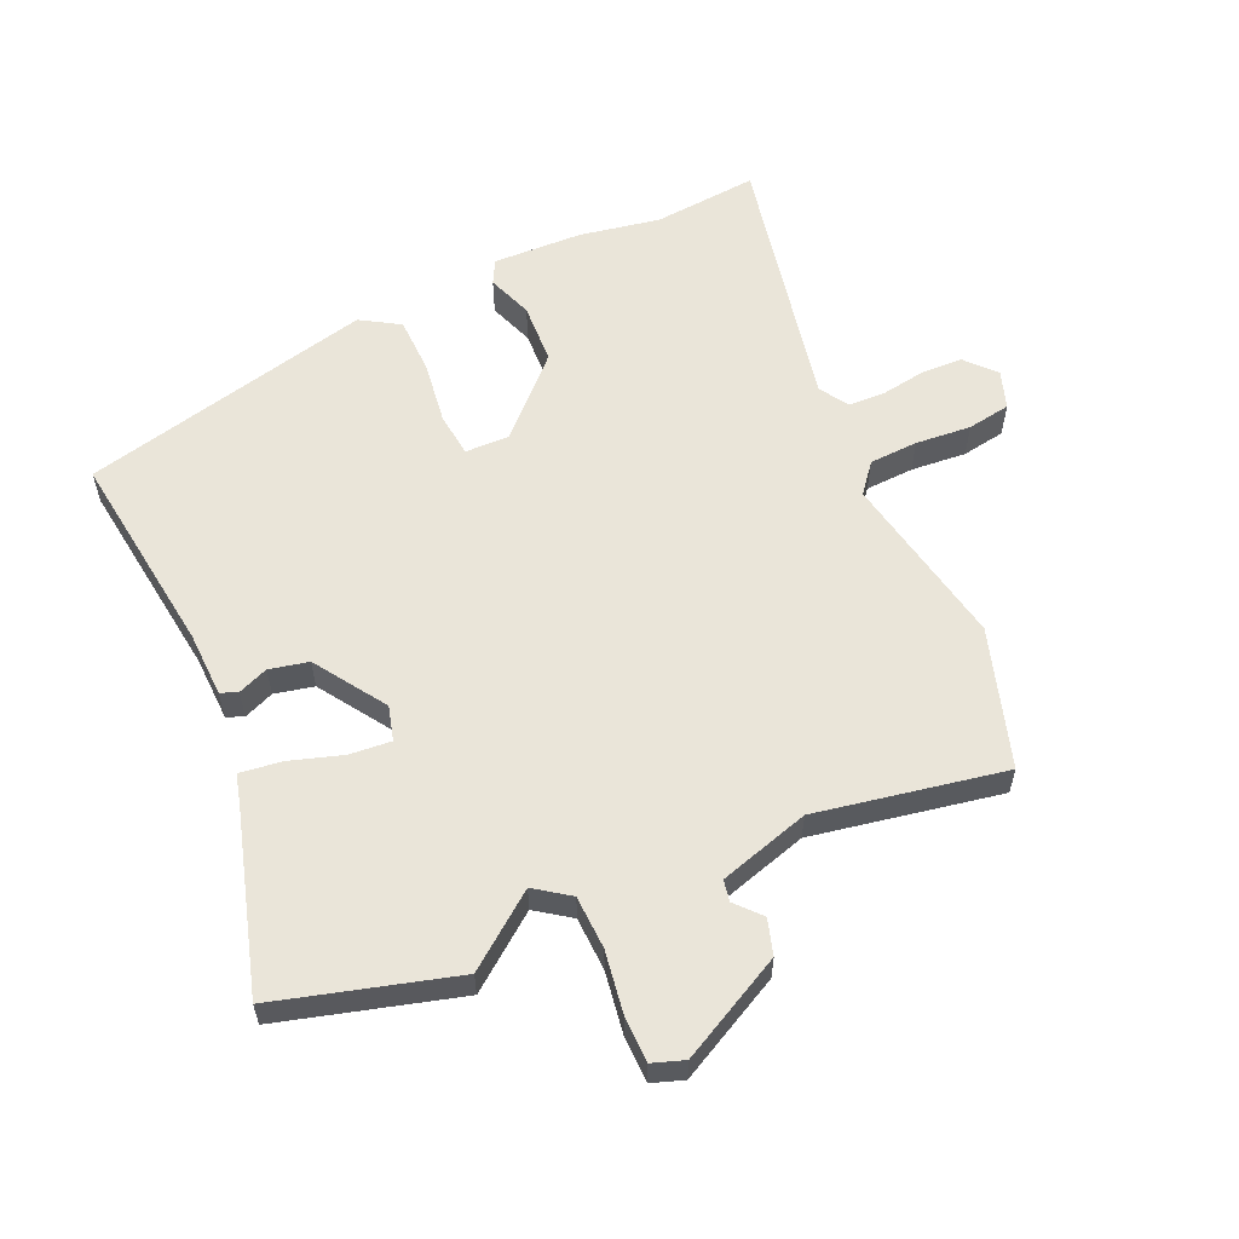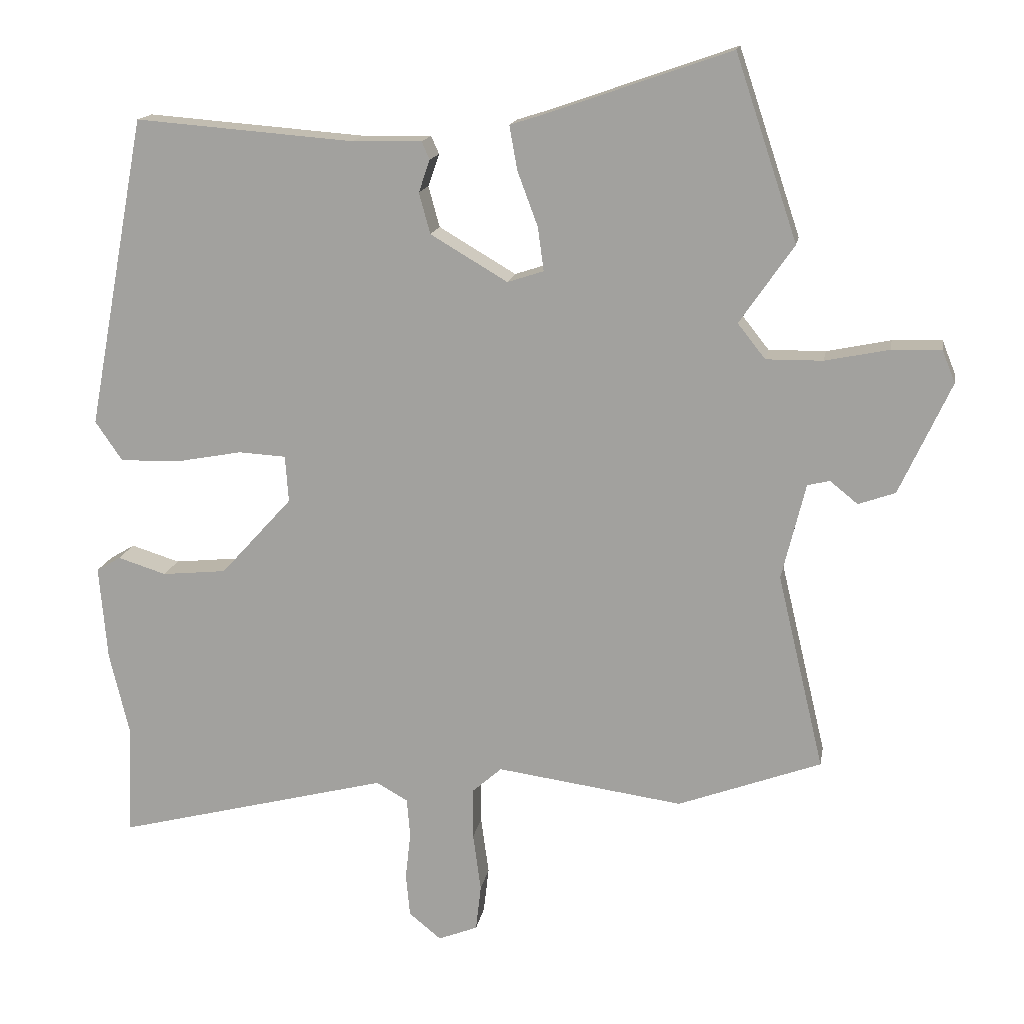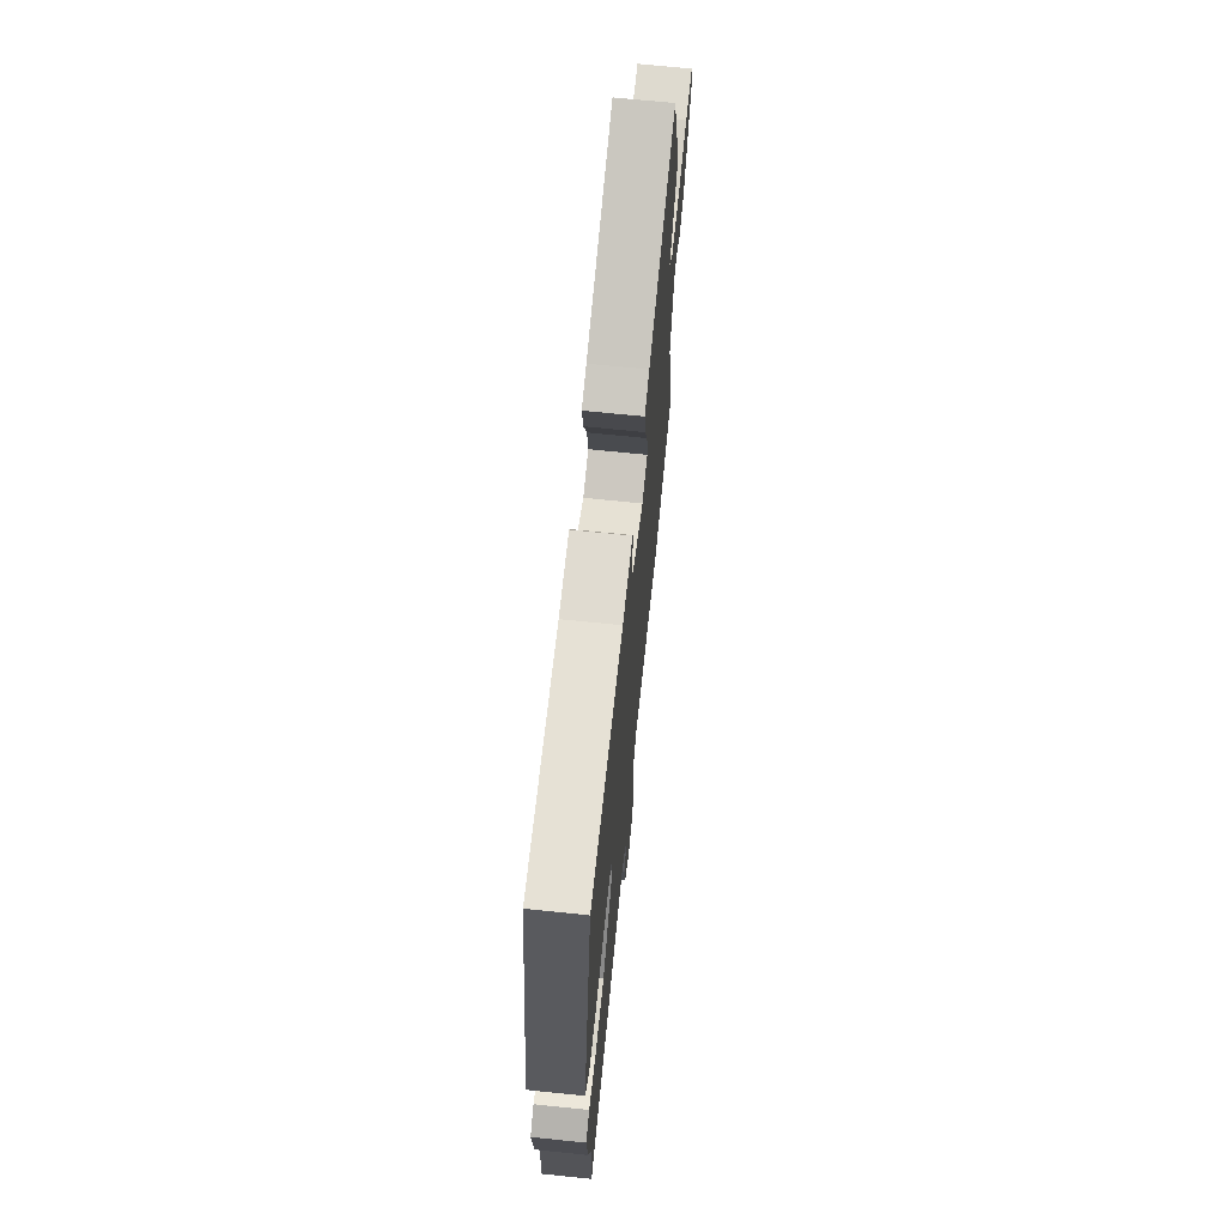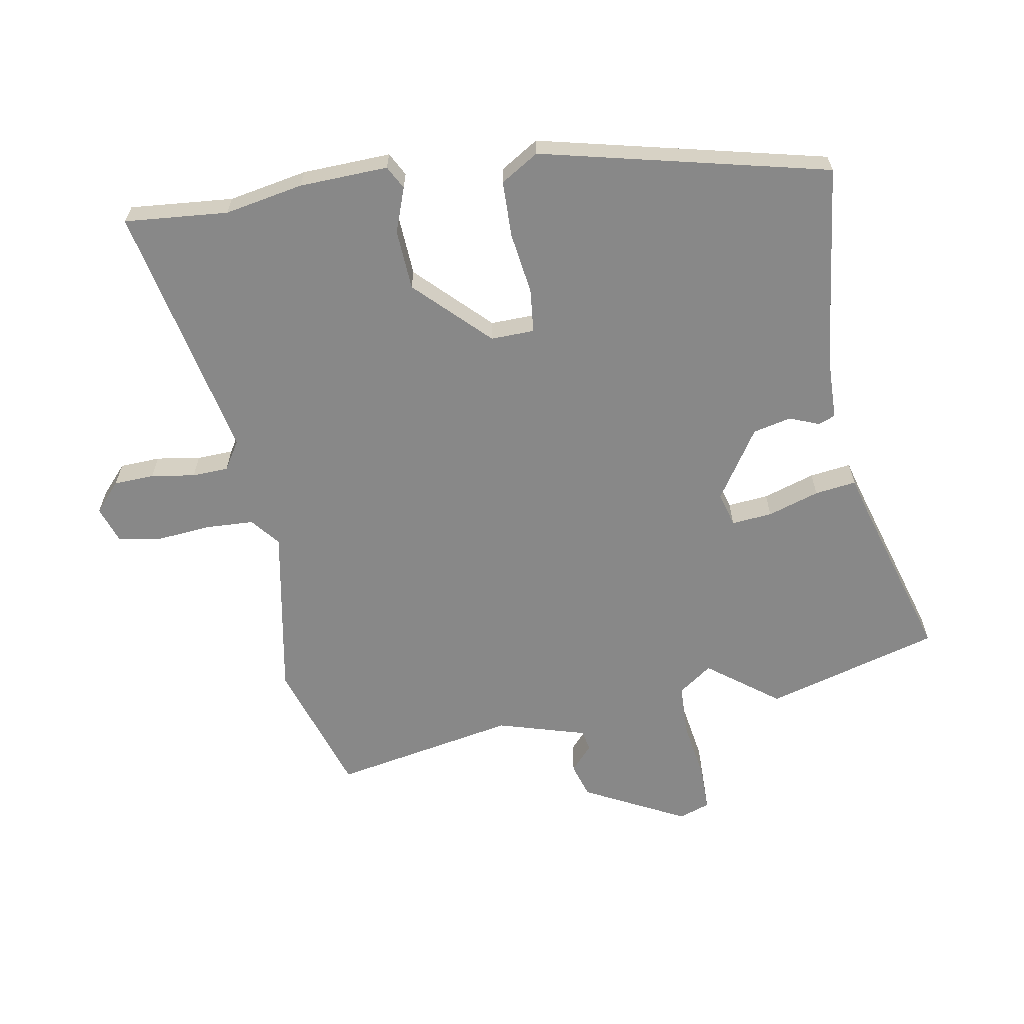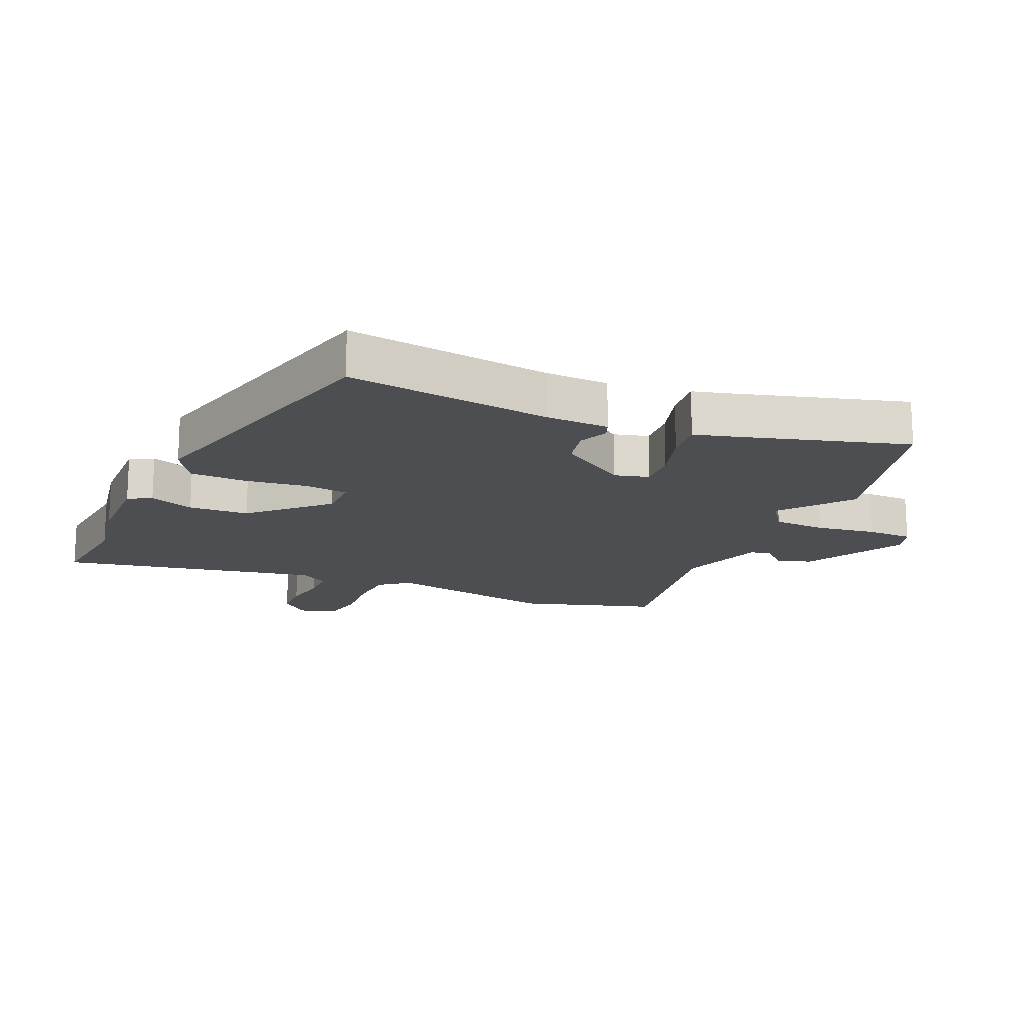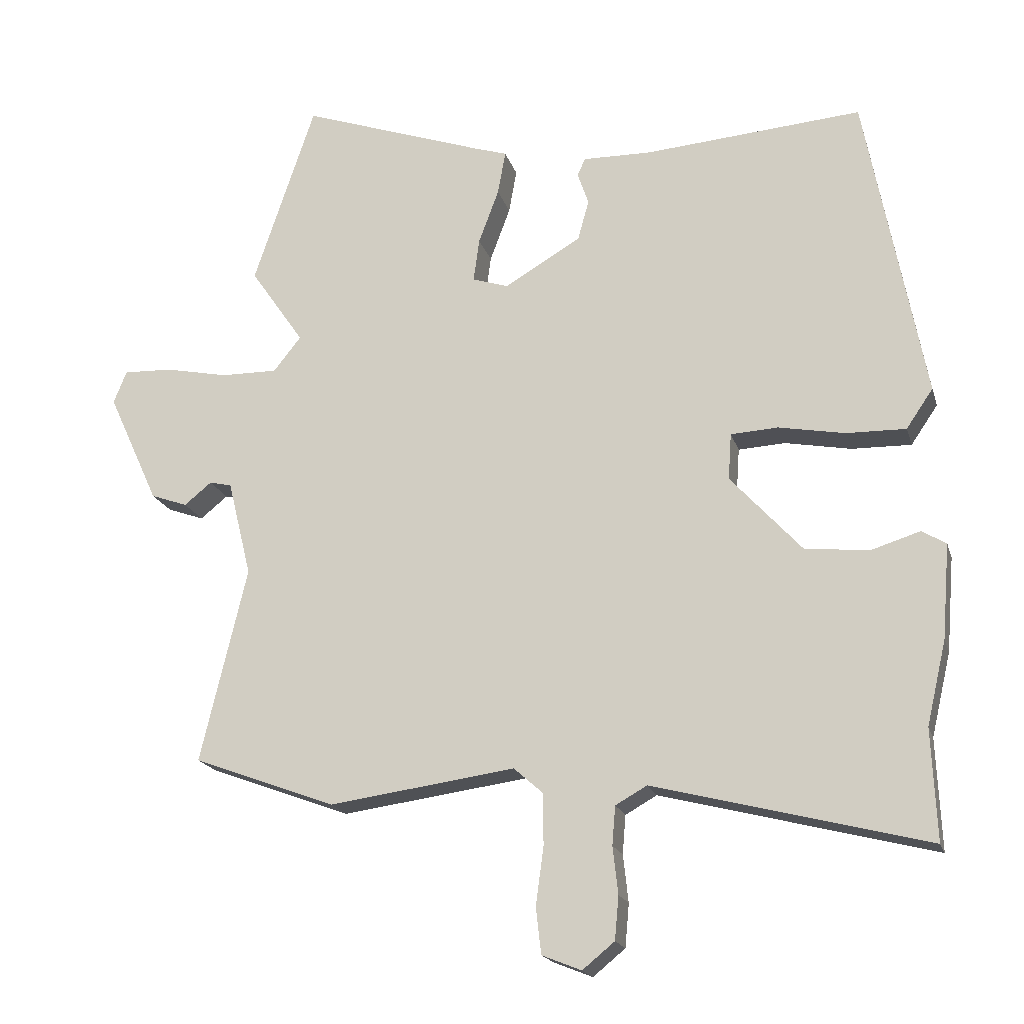
<metadata>
{"format":"obj","ext":"obj","renderer":"f3d","projection":"perspective","resolution":1024,"background":"white","views":[{"elev":58.2,"azim":63.0,"up":"+Y"},{"elev":15.6,"azim":9.8,"up":"+Z"},{"elev":68.7,"azim":-84.1,"up":"+Z"},{"elev":-62.9,"azim":-82.6,"up":"+Y"},{"elev":-16.5,"azim":-27.0,"up":"+Y"},{"elev":-18.8,"azim":-165.1,"up":"+Z"}]}
</metadata>
<code>
v 0.614 0.07 -0.458
v 0.396 0.07 -0.539
v 0.112 0.07 -0.5
v 0.067 0.07 -0.54
v 0.067 0.07 -0.618
v 0.079 0.07 -0.707
v 0.071 0.07 -0.777
v 0.011 0.07 -0.801
v -0.038 0.07 -0.761
v -0.044 0.07 -0.695
v -0.036 0.07 -0.623
v -0.041 0.07 -0.564
v -0.089 0.07 -0.537
v -0.506 0.07 -0.644
v -0.499 0.07 -0.475
v -0.529 0.07 -0.348
v -0.541 0.07 -0.204
v -0.504 0.07 -0.182
v -0.43 0.07 -0.205
v -0.332 0.07 -0.195
v -0.223 0.07 -0.075
v -0.228 0.07 -0.004
v -0.3 0.07 0
v -0.401 0.07 -0.019
v -0.492 0.07 -0.021
v -0.533 0.07 0.039
v -0.444 0.07 0.512
v -0.111 0.07 0.486
v -0.006 0.07 0.488
v 0.006 0.07 0.461
v -0.011 0.07 0.412
v 0.006 0.07 0.35
v 0.123 0.07 0.281
v 0.178 0.07 0.299
v 0.169 0.07 0.365
v 0.138 0.07 0.448
v 0.126 0.07 0.515
v 0.176 0.07 0.531
v 0.457 0.07 0.629
v 0.551 0.07 0.349
v 0.469 0.07 0.23
v 0.511 0.07 0.177
v 0.597 0.07 0.178
v 0.694 0.07 0.198
v 0.769 0.07 0.201
v 0.789 0.07 0.151
v 0.711 0.07 -0.019
v 0.655 0.07 -0.039
v 0.613 0.07 -0.005
v 0.579 0.07 -0.013
v 0.543 0.07 -0.16
v 0.614 0 -0.458
v 0.396 0 -0.539
v 0.112 0 -0.5
v 0.067 0 -0.54
v 0.067 0 -0.618
v 0.079 0 -0.707
v 0.071 0 -0.777
v 0.011 0 -0.801
v -0.038 0 -0.761
v -0.044 0 -0.695
v -0.036 0 -0.623
v -0.041 0 -0.564
v -0.089 0 -0.537
v -0.506 0 -0.644
v -0.499 0 -0.475
v -0.529 0 -0.348
v -0.541 0 -0.204
v -0.504 0 -0.182
v -0.43 0 -0.205
v -0.332 0 -0.195
v -0.223 0 -0.075
v -0.228 0 -0.004
v -0.3 0 0
v -0.401 0 -0.019
v -0.492 0 -0.021
v -0.533 0 0.039
v -0.444 0 0.512
v -0.111 0 0.486
v -0.006 0 0.488
v 0.006 0 0.461
v -0.011 0 0.412
v 0.006 0 0.35
v 0.123 0 0.281
v 0.178 0 0.299
v 0.169 0 0.365
v 0.138 0 0.448
v 0.126 0 0.515
v 0.176 0 0.531
v 0.457 0 0.629
v 0.551 0 0.349
v 0.469 0 0.23
v 0.511 0 0.177
v 0.597 0 0.178
v 0.694 0 0.198
v 0.769 0 0.201
v 0.789 0 0.151
v 0.711 0 -0.019
v 0.655 0 -0.039
v 0.613 0 -0.005
v 0.579 0 -0.013
v 0.543 0 -0.16
f 46 47 48 49
f 46 49 50
f 43 44 45 46
f 42 43 46 50
f 41 42 50 51
f 38 39 40 41
f 35 36 37 38
f 34 35 38 41
f 33 34 41 51
f 28 29 30 31
f 28 31 32
f 27 28 32
f 23 24 25 26
f 22 23 26 27
f 16 17 18 19
f 15 16 19 20
f 13 14 15 20
f 12 13 20 21
f 8 9 10 11
f 8 11 12
f 5 6 7 8
f 4 5 8 12
f 3 4 12 21
f 22 27 32 33
f 21 22 33 51
f 3 21 51
f 1 2 3 51
f 100 99 98 97
f 101 100 97
f 97 96 95 94
f 101 97 94 93
f 102 101 93 92
f 92 91 90 89
f 89 88 87 86
f 92 89 86 85
f 102 92 85 84
f 82 81 80 79
f 83 82 79
f 83 79 78
f 77 76 75 74
f 78 77 74 73
f 70 69 68 67
f 71 70 67 66
f 71 66 65 64
f 72 71 64 63
f 62 61 60 59
f 63 62 59
f 59 58 57 56
f 63 59 56 55
f 72 63 55 54
f 84 83 78 73
f 102 84 73 72
f 102 72 54
f 102 54 53 52
f 1 52 53 2
f 2 53 54 3
f 3 54 55 4
f 4 55 56 5
f 5 56 57 6
f 6 57 58 7
f 7 58 59 8
f 8 59 60 9
f 9 60 61 10
f 10 61 62 11
f 11 62 63 12
f 12 63 64 13
f 13 64 65 14
f 14 65 66 15
f 15 66 67 16
f 16 67 68 17
f 17 68 69 18
f 18 69 70 19
f 19 70 71 20
f 20 71 72 21
f 21 72 73 22
f 22 73 74 23
f 23 74 75 24
f 24 75 76 25
f 25 76 77 26
f 26 77 78 27
f 27 78 79 28
f 28 79 80 29
f 29 80 81 30
f 30 81 82 31
f 31 82 83 32
f 32 83 84 33
f 33 84 85 34
f 34 85 86 35
f 35 86 87 36
f 36 87 88 37
f 37 88 89 38
f 38 89 90 39
f 39 90 91 40
f 40 91 92 41
f 41 92 93 42
f 42 93 94 43
f 43 94 95 44
f 44 95 96 45
f 45 96 97 46
f 46 97 98 47
f 47 98 99 48
f 48 99 100 49
f 49 100 101 50
f 50 101 102 51
f 51 102 52 1

</code>
